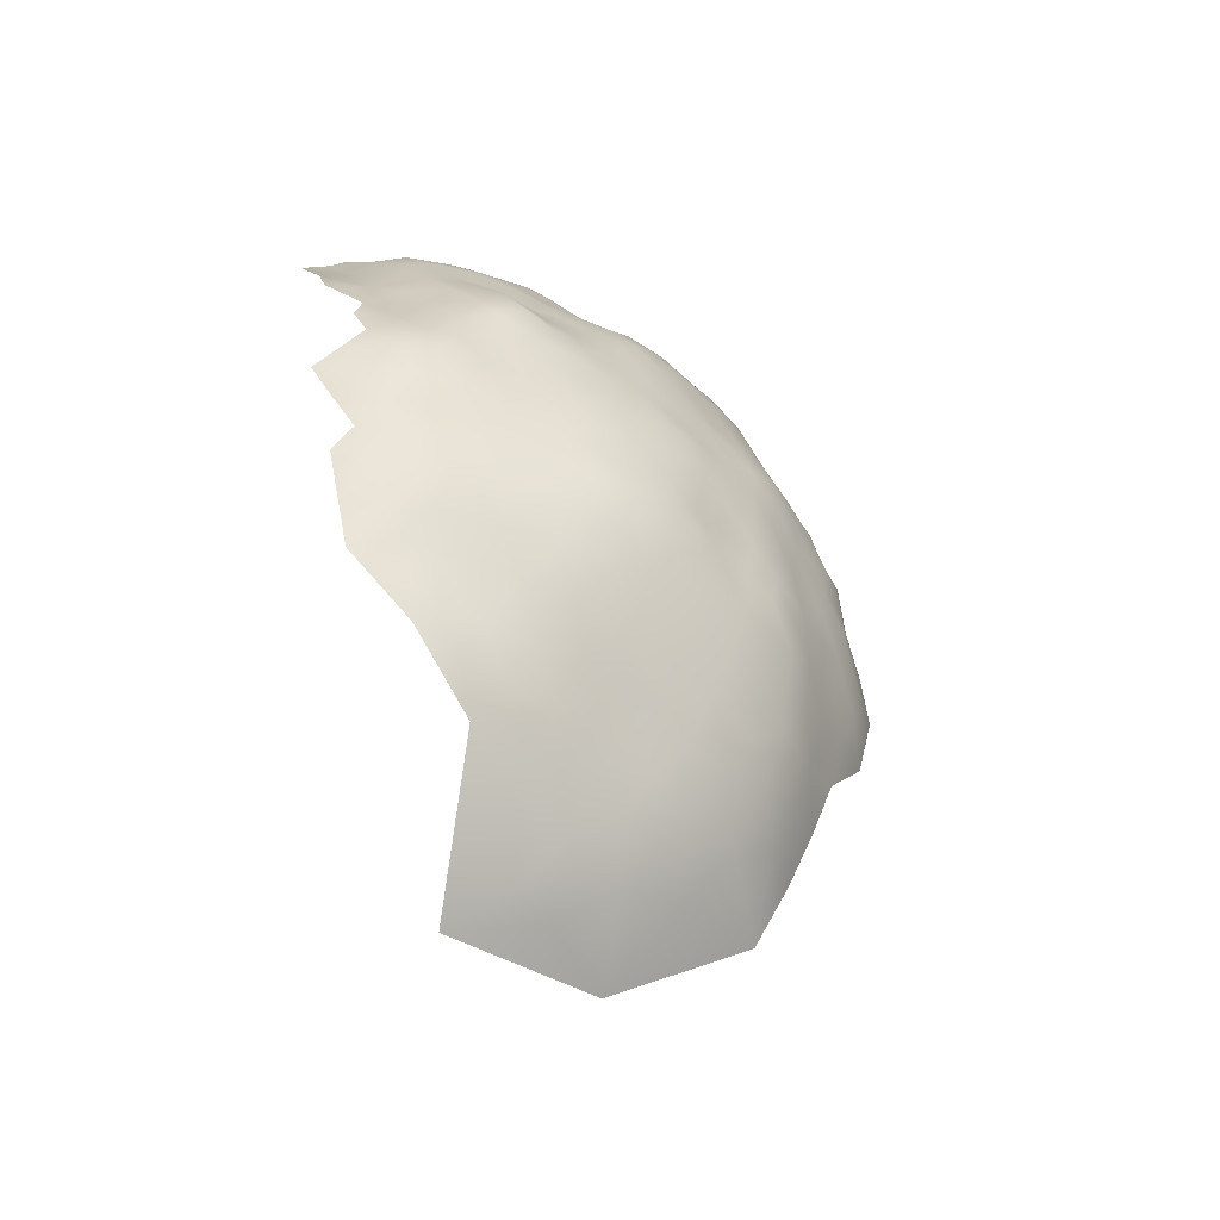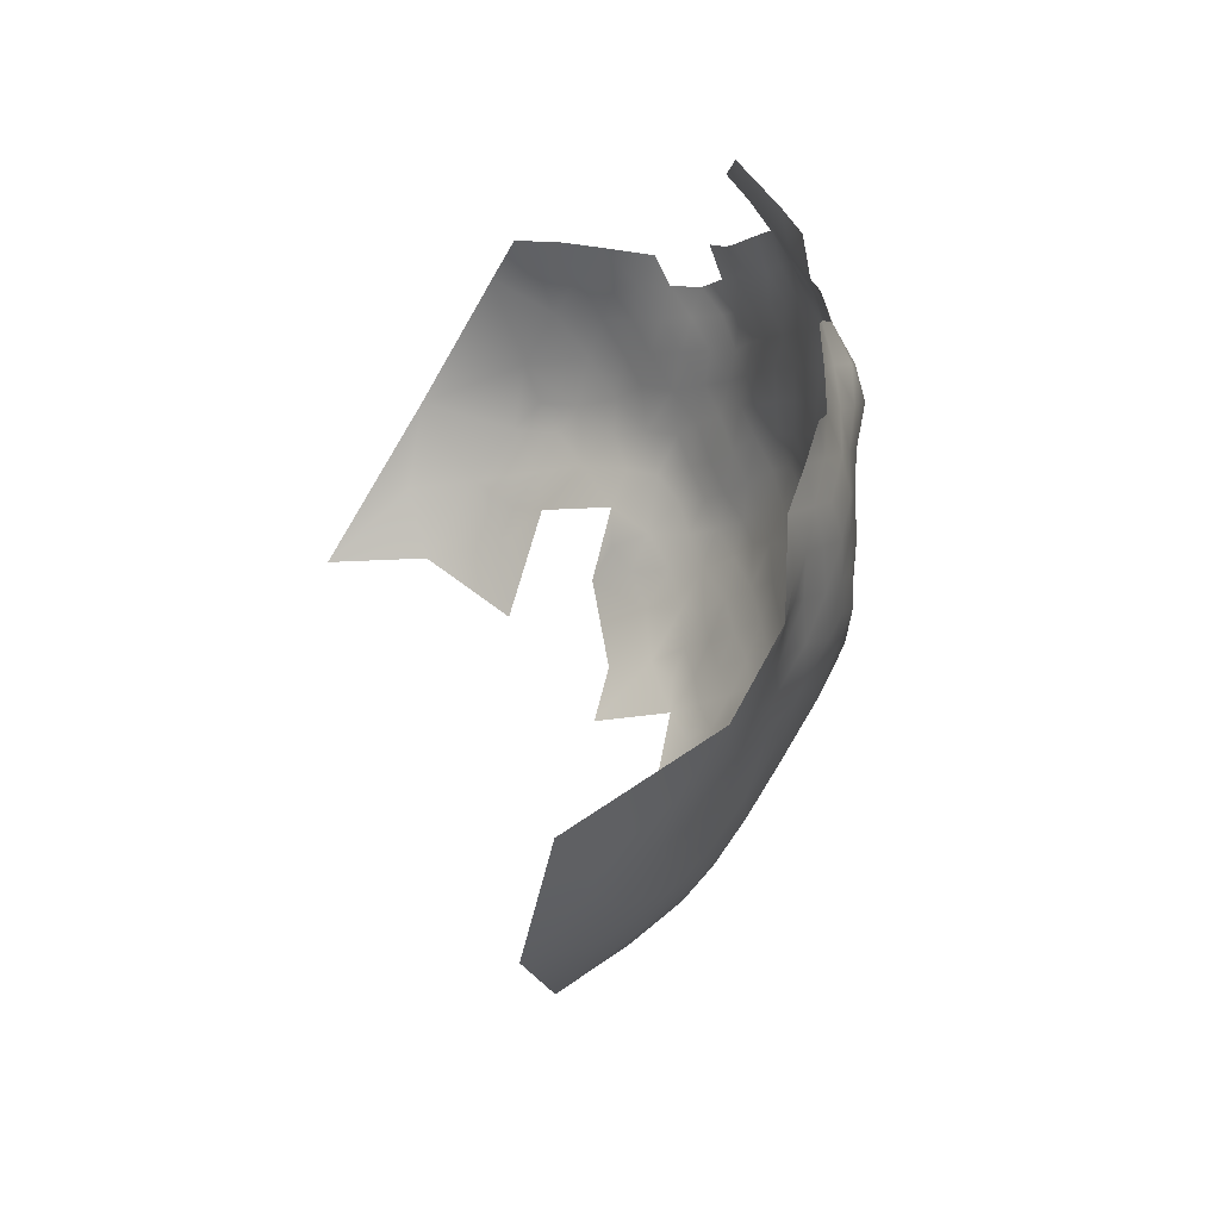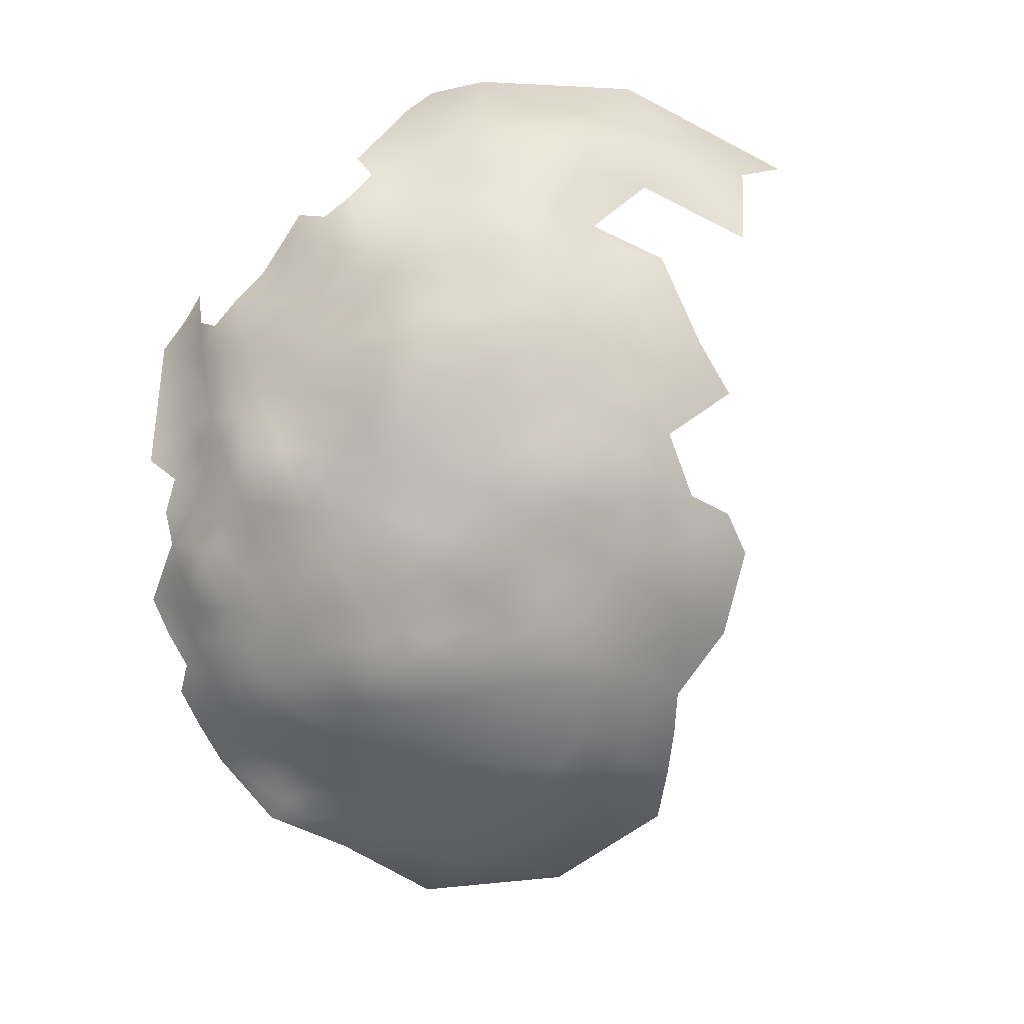
<metadata>
{"format":"obj","ext":"obj","renderer":"f3d","projection":"perspective","resolution":1024,"background":"white","views":[{"elev":-55.6,"azim":105.4,"up":"+Y"},{"elev":-54.1,"azim":41.2,"up":"+Y"},{"elev":10.1,"azim":154.9,"up":"+Y"}]}
</metadata>
<code>
v -573 146.1 411.7
v -571.6 139.9 412.4
v -574 151.8 411.2
v -579.4 148.5 410.7
v -578.9 154.4 410.6
v -569.4 149.2 412.7
v -575 157.6 412.3
v -580.7 160.6 412
v -575.1 163.6 413.1
v -569.9 160.4 413.8
v -569.2 154.7 412.5
v -570.1 165.8 415.3
v -575.3 168.7 414.9
v -570 171.2 416.6
v -565 162.8 416.2
v -564.4 157.1 414.3
v -559.7 166.2 418.4
v -559.7 159.7 416.6
v -565.2 169.2 417.5
v -579.2 166.6 413.2
v -581.6 170.5 415.3
v -588.6 173.8 416.8
v -564.6 151.4 413.7
v -565.5 145.4 413.8
v -559.7 154.3 415.4
v -559.6 148.6 415.2
v -559.5 142.7 415.7
v -555 145.9 417.4
v -555.4 151.5 417.3
v -555.5 140 417.4
v -555.8 134.2 418.1
v -555.4 128.8 418.9
v -556.6 121.6 419.7
v -559.7 126.5 416.7
v -549.7 126.1 421.8
v -550.6 131.6 421
v -546 129.2 423.1
v -546.1 134.5 422.7
v -550.8 137.3 420.1
v -546.5 140.2 421.9
v -542 137.3 424.6
v -541.7 131.4 425.3
v -542.4 125.8 425.3
v -538.5 128.2 428.1
v -537.4 134.1 428.4
v -544.7 118.7 426.9
v -541.3 113.5 431.9
v -537.9 118.3 431.6
v -538.1 123.2 428.8
v -533.9 122.6 432.7
v -533.5 117.9 435.9
v -542.7 142.8 423.8
v -538.7 140.8 427.3
v -547.2 145.4 421.5
v -543.4 147.9 424.3
v -539.6 145.2 426.5
v -550.8 143 419.4
v -551.4 148.4 419.7
v -547.4 150.8 422.2
v -559.8 131.4 416
v -551.2 153.8 420.2
v -555.3 156.6 418.2
v -554.8 161.7 419.8
v -550.9 158.3 421.4
v -545.9 159.2 424.2
v -543 163.3 426.8
v -540.6 166.8 429.6
v -543.9 170.7 428.5
v -540.3 171.2 432.2
v -537.7 166.7 433.6
v -538.4 162.1 430.7
v -535.7 157.5 432.2
v -540.1 156.9 428.4
v -534.9 162.1 434.8
v -547.8 175 427.5
v -543.5 175.6 431.3
v -547.4 155.7 422.8
v -543.7 153.2 425
v -549.7 162.7 423.1
v -536.8 171.3 436.4
v -534.1 166.6 437.7
v -534.2 128.2 431.7
v -560.5 136.5 415.4
v -531.4 162.2 439
v -532 157.8 435.9
v -530.7 166.6 442.1
v -527.5 162.3 442.9
v -526.9 166.7 446.1
v -523.7 162.3 447.1
v -523.7 158.2 443.2
v -528.1 158 439.6
v -548.3 169.4 425.1
v -552.8 173.3 423.9
v -553.2 178.2 426.4
v -553.3 167.7 421.8
v -556.7 171.8 421.2
v -557.2 176.6 422.5
v -561.4 174 419.7
v -562.3 179.6 422.2
v -558 181.2 425.6
v -567.4 176.9 419.6
v -567.4 182.8 422.7
v -562.1 184.4 425.2
v -566.7 187.5 425.7
v -561.9 189 428.7
v -557.6 185.5 429.1
v -547.8 179.6 431
v -534 140.2 430.7
v -572.9 180.6 420.7
v -573.5 174.8 417.4
v -579.2 178.3 419
v -578.9 183.7 422.8
v -573.5 186.4 424.9
v -532.6 134.1 432.7
v -536 152.6 431
v -524.7 153.8 440.2
v -529.2 153.7 436.9
v -564.4 128.2 415.1
v -565.1 122.6 415.9
v -571.7 119.3 415.6
v -569.9 125.9 414.3
v -543.9 179.8 435.1
v -540.3 175.6 435.8
v -579.9 187.7 426.1
v -576.7 191.4 429.8
v -530.2 148.5 435.6
v -535 112.5 437.3
v -535 106.7 442.2
v -539.6 107.2 436.9
v -541.1 100.6 441.8
v -545.2 102.5 437.2
v -530.5 111.5 443.6
v -535.7 100 446.6
v -546.1 95.98 441.6
v -540.6 95.14 445.6
v -550 103.1 433.6
v -550.5 98.15 437.5
v -545.3 91.44 445.1
v -551.8 91.31 441.9
v -530.1 121.2 438.2
v -531.1 125.6 435.8
v -527.8 125.6 440.1
v -526.4 120.9 442.9
v -529.7 116.2 441
v -524.1 125.8 444.5
v -522.9 120.8 447.4
v -525.9 115.7 445.9
v -526.1 110.5 449.7
v -522.9 114.8 451.7
v -520.1 120.8 452.6
v -520.8 126 449.6
v -532 143.9 433.6
v -534.1 148.5 431.9
v -532.7 153 434
v -528.3 143.7 437.8
v -526.7 148.9 439.3
v -524.2 144.2 442.3
v -526.4 138.9 440.3
v -529.7 138.9 435.5
v -522.7 149.5 442.6
v -521.6 157.8 449.2
v -521.8 153.5 445.3
v -577.8 122.7 414.5
v -569.6 112.7 418.6
v -571.9 105.1 421.6
v -578.1 108 419.2
v -578.4 114.8 416.8
v -566.5 107.7 421.8
v -566 102.3 425.1
v -558.6 108 424.9
v -585.9 111.7 418.4
v -587 103.5 422.4
v -560.3 100.3 429.5
v -554.4 103.7 430.3
v -555 99.87 433.5
v -566.2 94.62 431.1
v -575 89.73 433.7
v -578.3 80.07 444.4
v -574.8 97.41 426.7
v -567.5 85.86 439.5
v -552.9 182.5 429.9
v -538.8 149.6 427.9
v -531 106.5 447.6
v -572.1 195.4 431.5
v -533.3 171.3 440.7
v -537 175.6 440.1
v -532.7 175.8 443.6
v -536.1 180 442.6
v -540.2 179.9 438.9
v -539.4 184.2 441.6
v -535.7 184.3 445.8
v -532.5 180 446.6
v -532.9 184.1 450.4
v -529.3 179.8 451.1
v -529.2 175.7 447.6
v -529.5 171.6 444.7
v -543.8 183.9 437.9
v -526 175.6 452.5
v -531.1 183.8 455.5
v -527.1 179.7 456.4
v -528.1 134 438.2
v -584.7 118.6 415.3
v -578.5 129.8 412.6
v -533.7 188.3 454
v -564.8 139.6 414.6
v -567.1 133 414
v -521.1 162 452.5
v -523.6 166.6 450.6
v -524.9 134.4 442.4
v -539 188.5 444.7
v -535.9 188.6 449.4
v -573.5 134.3 412.7
v -530.4 102.3 450.5
v -526.5 105.7 453
v -527.7 100.5 454.1
v -530 94.72 453.4
v -535.4 94.8 449.5
v -526.2 171.5 448.8
v -522.7 138.5 444.4
v -520.2 141.8 447
v -518.5 137 448
v -517.4 141.2 451.1
v -516.1 136.3 453.9
v -518.2 131.5 451.3
v -522 131.8 446.1
v -532 98.18 450.8
v -543.3 187.7 440.4
v -577.9 142.7 410.5
v -578.2 136.4 411.6
v -584.1 139 410.3
v -584.8 145 410.3
v -590.4 147.8 410.4
v -584.2 151 410.8
v -584 132.6 411.3
v -547.6 184 434.3
v -520.2 115.5 456.3
v -517.9 125.8 455.1
v -516.2 130.9 457.9
v -515.1 136 461.2
v -514 130.9 463.6
v -515.7 125.4 461
v -517.8 120.6 458.4
v -541.4 89.25 449.8
v -573.7 128.9 413.4
v -547.5 187.7 436.9
v -589.1 135.2 410.3
v -593.5 141.4 410.2
v -583.6 126.5 413
v -591 128.5 412.1
v -552.2 187.2 433.3
v -556.7 190.5 433.1
v -552 191.6 437
v -557.5 195.2 437.6
v -547.6 191.5 441
v -552.2 195.3 441.9
v -557.3 199 443.1
v -562.3 199.7 439.4
v -561.8 202.9 443.8
v -556.8 202.4 447.6
v -561.5 206 449.1
v -556.9 205.4 452.8
v -552.2 202.4 451.7
v -552 199 446.4
v -547.4 195.5 445.2
v -553.3 205.6 458.7
v -542.5 192 444.1
v -543.2 195.9 448
v -539 192.8 448.4
v -547.5 199.1 449.9
v -546.8 201.6 454.1
v -536.8 192.9 453.9
v -568 192.3 429.1
v -552.3 85.53 447.5
v -558.3 85.99 443
v -519.9 157.2 455
v -519.9 152.4 452.2
v -536.2 144.7 429.6
v -519.9 146.9 447.5
v -517.5 115.7 460.9
v -571.4 199.7 435.1
v -565.7 196.7 434.1
v -561.2 193 432.2
v -523.3 171.2 453.7
v -521.9 171.1 459.4
v -523 175.6 462.9
v -521.6 171.2 465.5
v -522 175.5 468.2
v -519.1 170.8 470.8
v -521.7 166.3 456.6
v -523 109.4 455.5
v -520.3 109.8 460.4
v -523.7 103.5 460
v -523.6 175.5 457.5
v -520.2 166.6 462.5
v -519.4 160.1 459.9
v -517.7 146.1 454.3
v -546.5 107.7 432.5
v -515.7 140.9 457.9
v -515.5 145.7 459.9
v -517 151.1 459.5
v -514.4 153.6 464.1
v -559.7 80.53 449.7
v -559.9 76.03 458.6
v -524 179.7 466.4
v -526.1 130 441.4
v -529.6 129.7 436.5
v -593 165.8 415.1
v -579.5 101.2 423.1
v -555.5 94.79 437
v -588.1 94.55 427.5
v -578.6 199.6 434.5
v -587.8 197.1 433.7
v -579.8 205 438.8
v -586 202.5 436.9
v -592.3 200.5 435.2
v -597.6 197.8 433
v -601.5 189.1 425.9
v -608.5 198.7 438.2
v -621.3 199.4 447.7
v -595.5 204.7 441.1
v -605 205.5 446.6
v -595.6 212.7 454
v -585.6 207.6 442.8
v -579.6 208.4 443.5
v -577.5 209.9 449.5
v -567.7 202.3 438.9
v -574.3 205.3 440.4
v -565.8 80.51 447.1
v -516 160.1 466
v -568 210.1 453.2
v -567.7 206.6 445.5
v -572.6 213.9 462.5
v -585.7 186.4 424
v -560.8 91.18 437.1
v -559.9 96.26 433
v -556.1 91.12 439.9
v -558.8 209.2 462.3
v -565.5 211.2 459.4
v -564.9 212.1 465.8
v -560.5 208.3 456
f 154 85 117
f 218 196 195
f 78 55 59
f 53 56 277
f 201 209 305
f 93 96 97
f 187 195 196
f 245 197 235
f 245 227 197
f 154 153 115
f 75 76 68
f 84 74 81
f 189 122 197
f 192 195 187
f 57 28 58
f 72 74 85
f 68 76 69
f 72 71 74
f 68 69 67
f 91 117 85
f 294 289 284
f 84 91 85
f 84 85 74
f 74 70 81
f 80 81 70
f 192 187 188
f 210 268 211
f 67 71 66
f 191 192 188
f 191 188 190
f 80 70 69
f 141 50 82
f 126 153 154
f 194 195 192
f 89 88 208
f 79 64 63
f 189 190 188
f 71 72 73
f 210 191 190
f 77 61 64
f 182 277 56
f 99 103 100
f 211 191 210
f 81 86 84
f 77 78 59
f 77 59 61
f 117 126 154
f 64 61 62
f 64 62 63
f 40 57 54
f 71 70 74
f 87 88 89
f 189 186 123
f 189 188 186
f 81 80 185
f 81 185 86
f 122 189 123
f 16 18 25
f 193 211 204
f 193 191 211
f 32 60 31
f 84 87 91
f 84 86 87
f 219 209 158
f 94 93 97
f 142 305 145
f 106 100 103
f 67 69 70
f 67 70 71
f 54 59 55
f 89 207 161
f 89 208 207
f 250 245 235
f 59 58 61
f 126 152 153
f 126 155 152
f 54 57 58
f 54 58 59
f 33 34 32
f 221 220 222
f 34 60 32
f 155 156 157
f 155 126 156
f 95 96 93
f 266 268 210
f 141 142 140
f 187 186 188
f 287 288 286
f 264 255 263
f 103 105 106
f 122 235 197
f 122 107 235
f 140 142 143
f 26 25 29
f 305 306 201
f 66 71 73
f 201 158 209
f 201 159 158
f 88 87 86
f 69 76 123
f 193 192 191
f 43 42 44
f 251 252 250
f 56 52 55
f 199 193 204
f 283 218 198
f 25 62 29
f 25 18 62
f 185 187 196
f 155 158 159
f 29 58 28
f 65 77 64
f 65 64 79
f 75 68 92
f 143 145 146
f 143 142 145
f 275 161 207
f 16 23 11
f 6 23 24
f 39 57 40
f 306 142 141
f 306 305 142
f 80 69 123
f 37 42 43
f 193 194 192
f 52 40 54
f 52 54 55
f 160 156 116
f 144 143 147
f 36 37 35
f 53 52 56
f 53 41 52
f 157 158 155
f 10 9 12
f 92 95 93
f 31 60 83
f 254 255 264
f 43 44 49
f 28 30 27
f 29 62 61
f 29 61 58
f 35 33 32
f 157 156 160
f 254 227 245
f 284 293 285
f 122 123 76
f 38 37 36
f 117 91 116
f 197 227 190
f 197 190 189
f 150 146 151
f 15 10 12
f 44 42 45
f 90 116 91
f 175 174 136
f 186 187 185
f 154 115 72
f 154 72 85
f 101 102 99
f 100 94 97
f 200 293 198
f 26 29 28
f 26 28 27
f 88 196 218
f 38 36 39
f 38 39 40
f 283 198 293
f 283 293 284
f 221 219 220
f 217 226 216
f 276 161 275
f 144 140 143
f 1 3 6
f 98 97 96
f 258 260 259
f 258 259 256
f 257 258 256
f 41 40 52
f 41 38 40
f 147 143 146
f 219 158 157
f 162 160 116
f 162 116 90
f 38 41 42
f 38 42 37
f 237 238 241
f 159 152 155
f 151 146 145
f 53 277 108
f 175 137 309
f 121 118 119
f 277 152 108
f 277 153 152
f 107 122 76
f 107 76 75
f 109 102 101
f 90 91 87
f 90 87 89
f 279 236 242
f 20 13 9
f 23 16 25
f 233 4 231
f 26 23 25
f 30 28 57
f 252 245 250
f 198 218 195
f 198 195 194
f 102 103 99
f 200 198 194
f 86 185 196
f 86 196 88
f 214 215 213
f 264 263 269
f 7 3 5
f 80 186 185
f 80 123 186
f 104 103 102
f 104 105 103
f 99 100 97
f 99 97 98
f 270 269 262
f 237 150 151
f 55 182 56
f 228 1 2
f 267 264 269
f 239 240 238
f 15 19 17
f 13 12 9
f 240 241 238
f 252 254 245
f 78 182 55
f 218 208 88
f 218 283 208
f 39 30 57
f 267 268 266
f 46 49 48
f 46 48 47
f 156 126 117
f 156 117 116
f 223 221 222
f 223 224 221
f 182 115 153
f 182 153 277
f 203 248 234
f 8 7 5
f 110 109 101
f 36 35 32
f 7 9 10
f 234 230 229
f 242 237 241
f 18 63 62
f 15 17 18
f 15 18 16
f 24 23 26
f 289 294 295
f 217 133 226
f 254 266 227
f 252 253 255
f 252 255 254
f 14 12 13
f 289 283 284
f 221 224 225
f 110 111 109
f 287 286 285
f 287 285 304
f 6 3 11
f 6 11 23
f 148 149 290
f 148 290 214
f 136 297 131
f 4 233 5
f 48 49 50
f 48 50 51
f 261 262 259
f 261 259 260
f 253 252 251
f 119 118 34
f 19 12 14
f 19 15 12
f 262 269 263
f 262 263 259
f 101 99 98
f 46 43 49
f 95 79 63
f 21 13 20
f 289 208 283
f 8 9 7
f 8 20 9
f 39 31 30
f 63 18 17
f 210 227 266
f 210 190 227
f 258 331 260
f 183 128 132
f 256 259 263
f 41 45 42
f 24 27 205
f 24 26 27
f 150 237 242
f 150 242 236
f 266 264 267
f 266 254 264
f 118 60 34
f 215 226 213
f 215 216 226
f 306 141 82
f 271 204 211
f 271 211 268
f 175 309 335
f 256 255 253
f 256 263 255
f 305 209 225
f 305 225 145
f 289 207 208
f 16 11 10
f 16 10 15
f 100 106 181
f 100 181 94
f 129 127 128
f 151 145 225
f 151 225 224
f 184 281 272
f 184 280 281
f 203 234 229
f 175 173 174
f 175 335 173
f 232 233 231
f 333 124 112
f 127 132 128
f 83 30 31
f 137 175 136
f 53 45 41
f 120 121 119
f 27 30 83
f 27 83 205
f 130 133 135
f 222 220 278
f 222 278 296
f 292 290 291
f 115 73 72
f 135 133 217
f 274 336 139
f 274 139 273
f 309 336 334
f 75 92 93
f 147 132 144
f 164 168 165
f 90 161 162
f 90 89 161
f 134 135 138
f 134 130 135
f 166 164 165
f 36 31 39
f 36 32 31
f 335 309 334
f 108 152 159
f 121 206 118
f 94 75 93
f 206 205 83
f 237 151 224
f 147 149 148
f 114 108 159
f 284 286 294
f 284 285 286
f 272 105 104
f 7 11 3
f 7 10 11
f 257 256 253
f 251 105 282
f 251 106 105
f 114 306 82
f 169 165 168
f 297 129 131
f 176 173 335
f 113 102 109
f 113 104 102
f 313 311 314
f 243 138 135
f 82 44 45
f 82 45 114
f 137 136 131
f 163 248 203
f 4 5 3
f 194 193 199
f 194 199 200
f 230 228 229
f 253 251 282
f 229 2 212
f 229 228 2
f 238 237 224
f 144 51 140
f 183 214 213
f 183 148 214
f 170 169 168
f 49 44 82
f 49 82 50
f 1 228 4
f 1 4 3
f 282 105 272
f 282 272 281
f 109 111 112
f 109 112 113
f 236 290 149
f 219 225 209
f 219 221 225
f 265 262 261
f 309 139 336
f 140 50 141
f 140 51 50
f 110 14 13
f 101 14 110
f 235 107 181
f 235 181 250
f 292 214 290
f 292 215 214
f 276 162 161
f 106 250 181
f 106 251 250
f 246 230 234
f 265 261 340
f 265 340 337
f 171 202 167
f 296 299 298
f 223 238 224
f 167 164 166
f 157 220 219
f 162 278 160
f 113 112 124
f 231 4 228
f 231 228 230
f 163 203 244
f 203 212 244
f 203 229 212
f 127 51 144
f 127 144 132
f 298 223 222
f 298 222 296
f 150 236 149
f 182 73 115
f 182 78 73
f 315 314 312
f 157 160 278
f 157 278 220
f 133 213 226
f 125 113 124
f 65 78 77
f 139 134 138
f 276 296 278
f 276 278 162
f 323 324 313
f 323 313 314
f 167 202 163
f 94 181 107
f 94 107 75
f 337 340 338
f 337 338 339
f 206 60 118
f 206 83 60
f 296 300 299
f 281 280 326
f 281 326 257
f 243 135 217
f 65 66 73
f 65 73 78
f 244 206 121
f 244 212 206
f 114 159 201
f 114 201 306
f 202 248 163
f 148 132 147
f 148 183 132
f 1 6 24
f 260 340 261
f 274 334 336
f 95 17 96
f 95 63 17
f 249 246 234
f 249 234 248
f 108 45 53
f 108 114 45
f 170 173 169
f 170 174 173
f 79 95 92
f 339 338 332
f 294 329 295
f 327 326 280
f 324 327 313
f 183 213 133
f 295 275 207
f 295 207 289
f 311 312 314
f 24 205 2
f 24 2 1
f 327 331 326
f 79 66 65
f 265 270 262
f 128 183 133
f 258 257 326
f 258 326 331
f 149 147 146
f 149 146 150
f 137 139 309
f 137 134 139
f 206 212 2
f 206 2 205
f 134 131 130
f 134 137 131
f 276 300 296
f 68 67 66
f 223 298 239
f 223 239 238
f 171 167 166
f 176 335 334
f 125 184 272
f 308 166 165
f 98 96 17
f 98 17 19
f 167 120 164
f 167 163 120
f 101 98 19
f 101 19 14
f 330 338 340
f 247 232 231
f 163 244 121
f 163 121 120
f 169 173 176
f 127 48 51
f 311 280 184
f 130 131 129
f 236 279 291
f 236 291 290
f 43 35 37
f 125 311 184
f 311 313 327
f 311 327 280
f 294 286 288
f 275 300 276
f 330 260 331
f 330 340 260
f 247 230 246
f 247 231 230
f 273 139 138
f 119 34 33
f 129 297 47
f 281 253 282
f 281 257 253
f 110 21 111
f 110 13 21
f 233 8 5
f 92 68 66
f 92 66 79
f 130 128 133
f 130 129 128
f 316 315 312
f 301 295 329
f 113 272 104
f 113 125 272
f 174 297 136
f 127 129 47
f 127 47 48
f 180 334 274
f 332 338 330
f 8 21 20
f 179 308 165
f 177 179 176
f 302 274 273
f 295 300 275
f 295 301 300
f 22 111 21
f 320 314 315
f 320 323 314
f 172 166 308
f 172 171 166
f 243 273 138
f 179 169 176
f 179 165 169
f 125 124 333
f 325 327 324
f 46 35 43
f 310 172 308
f 325 330 331
f 325 331 327
f 202 249 248
f 307 22 21
f 328 274 302
f 328 180 274
f 333 112 111
f 323 325 324
f 178 180 328
f 164 120 119
f 292 216 215
f 288 329 294
f 310 308 179
f 125 312 311
f 243 217 216
f 249 247 246
f 325 332 330
f 307 21 8
f 316 320 315
f 180 176 334
f 180 177 176
f 303 328 302
f 322 320 321
f 170 168 164
f 178 177 180
f 22 333 111
f 318 320 316
f 318 321 320
f 310 179 177
f 322 323 320
f 318 316 317
f 303 302 273
f 317 316 312
f 319 321 318
f 322 325 323
f 303 178 328
f 310 177 178
f 303 273 243
f 322 332 325
f 322 321 319
f 297 46 47
f 46 33 35
f 170 297 174
f 33 164 119
f 33 170 164
f 170 46 297
f 33 46 170

</code>
